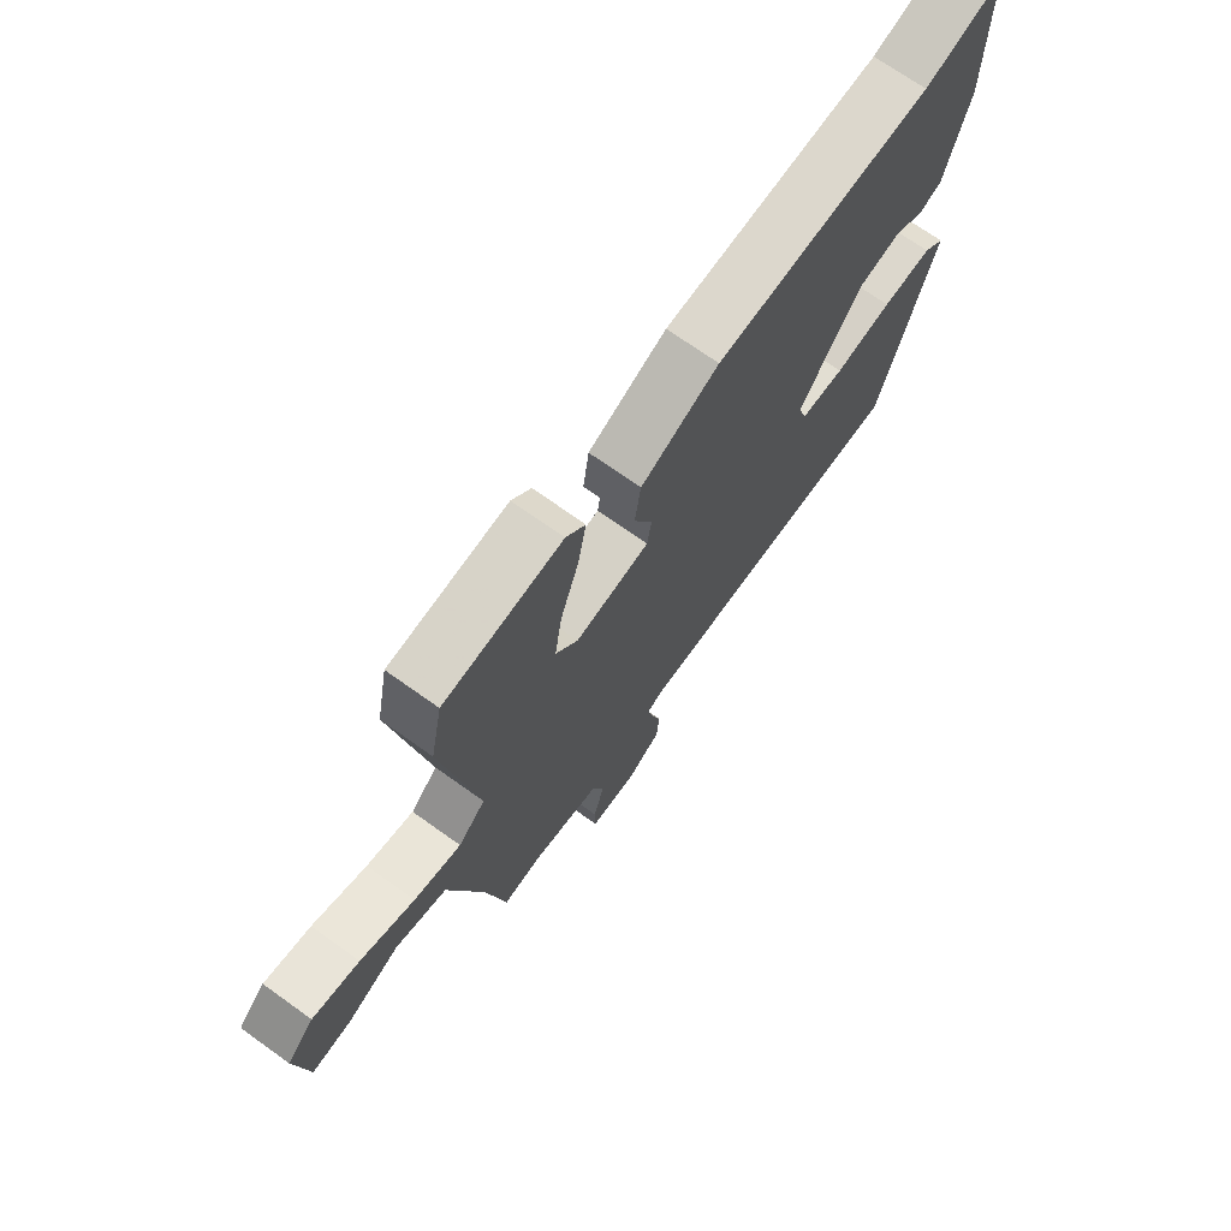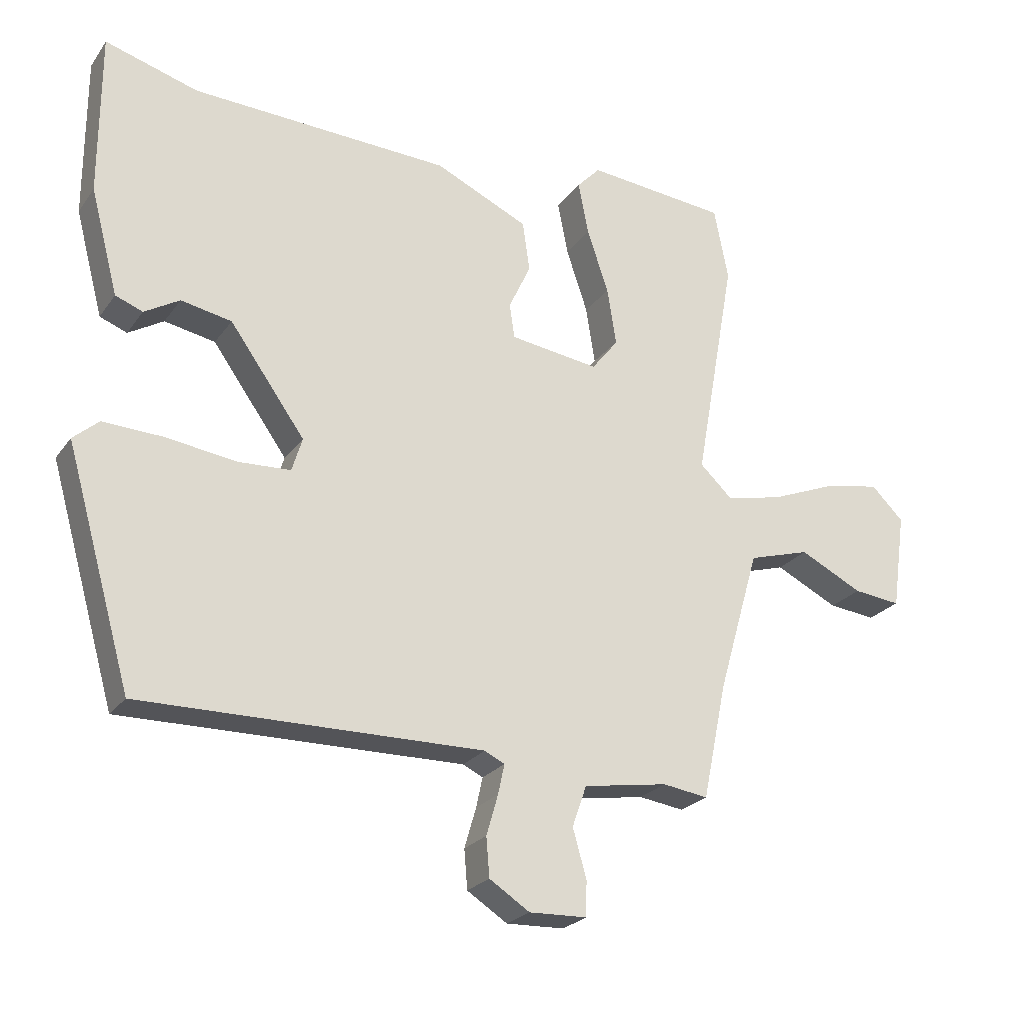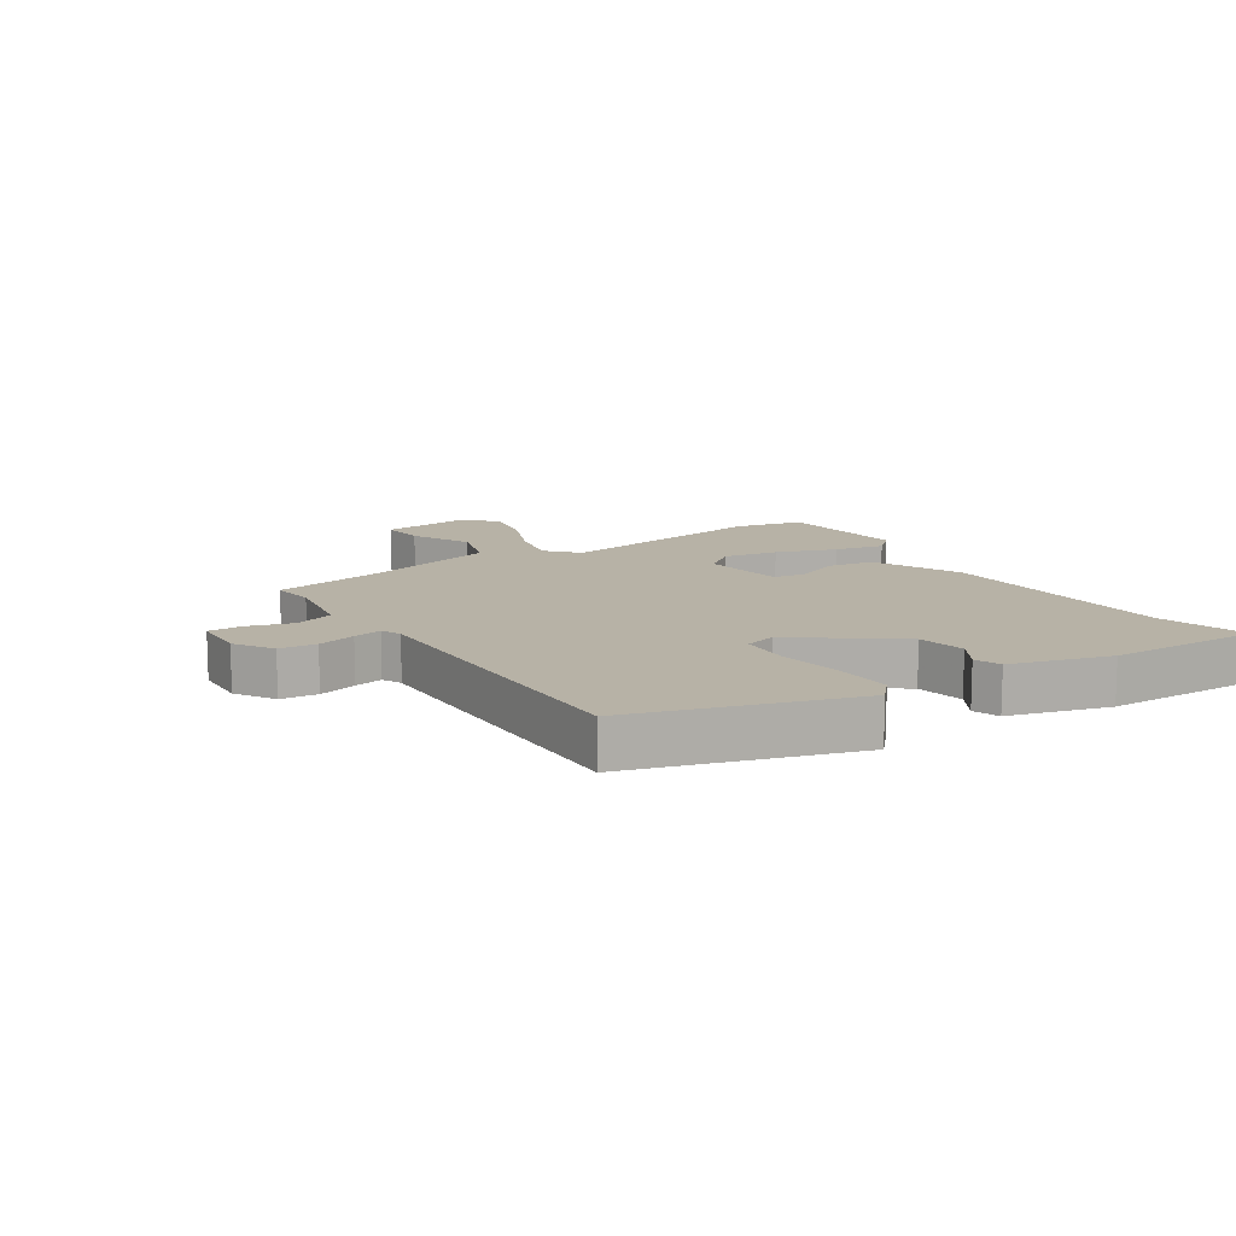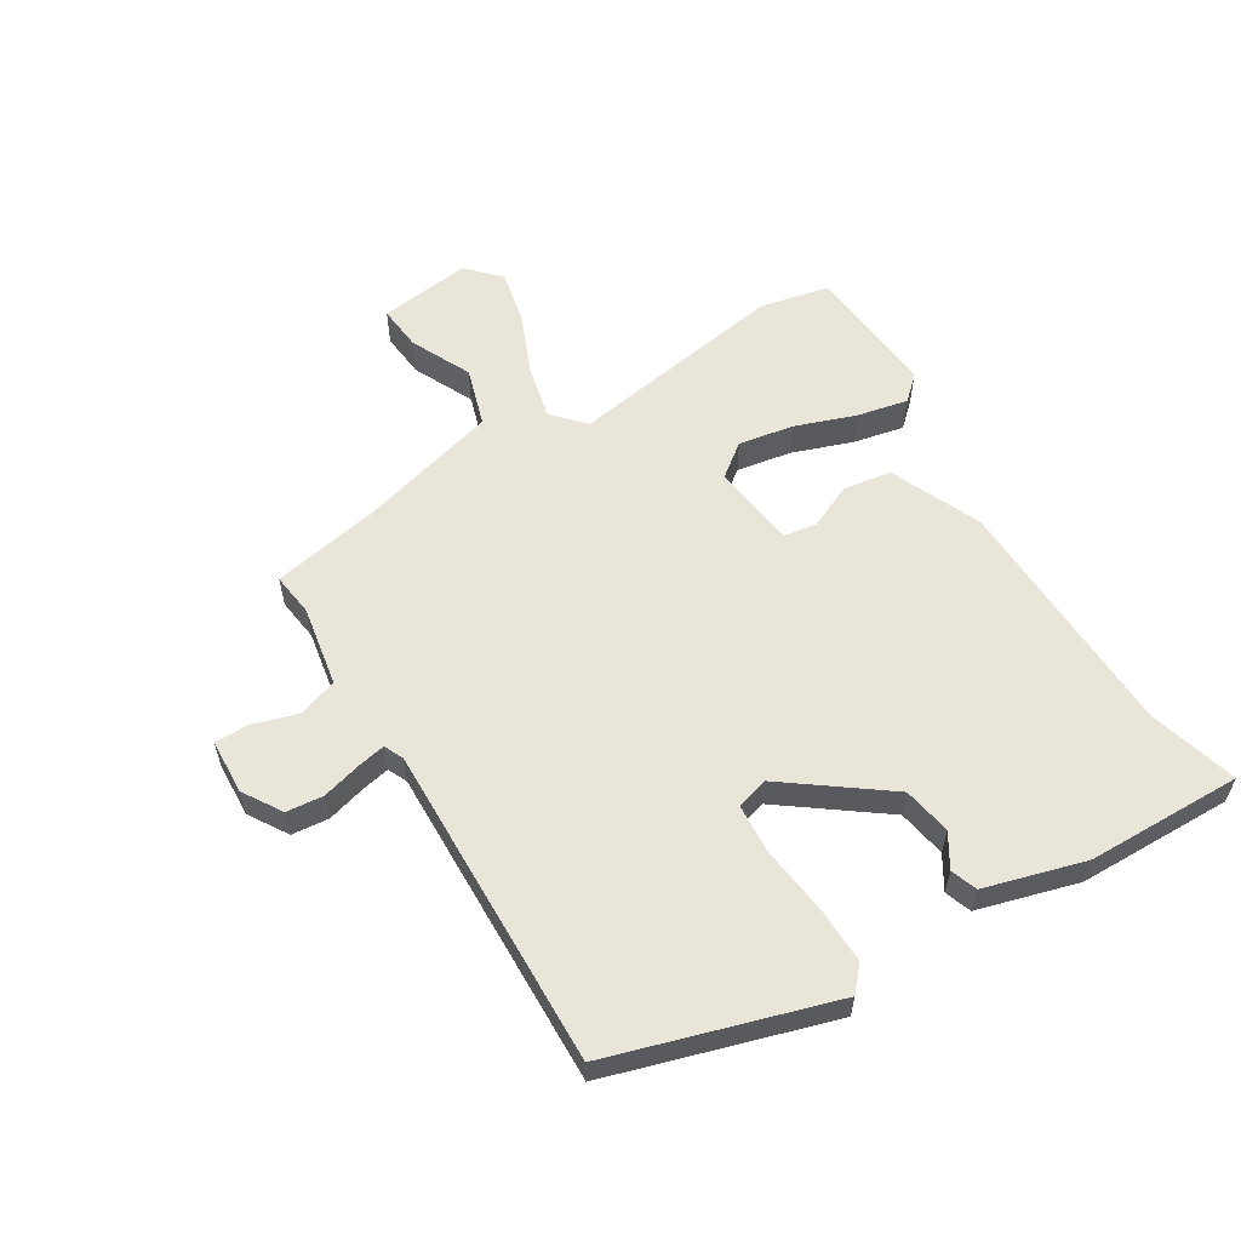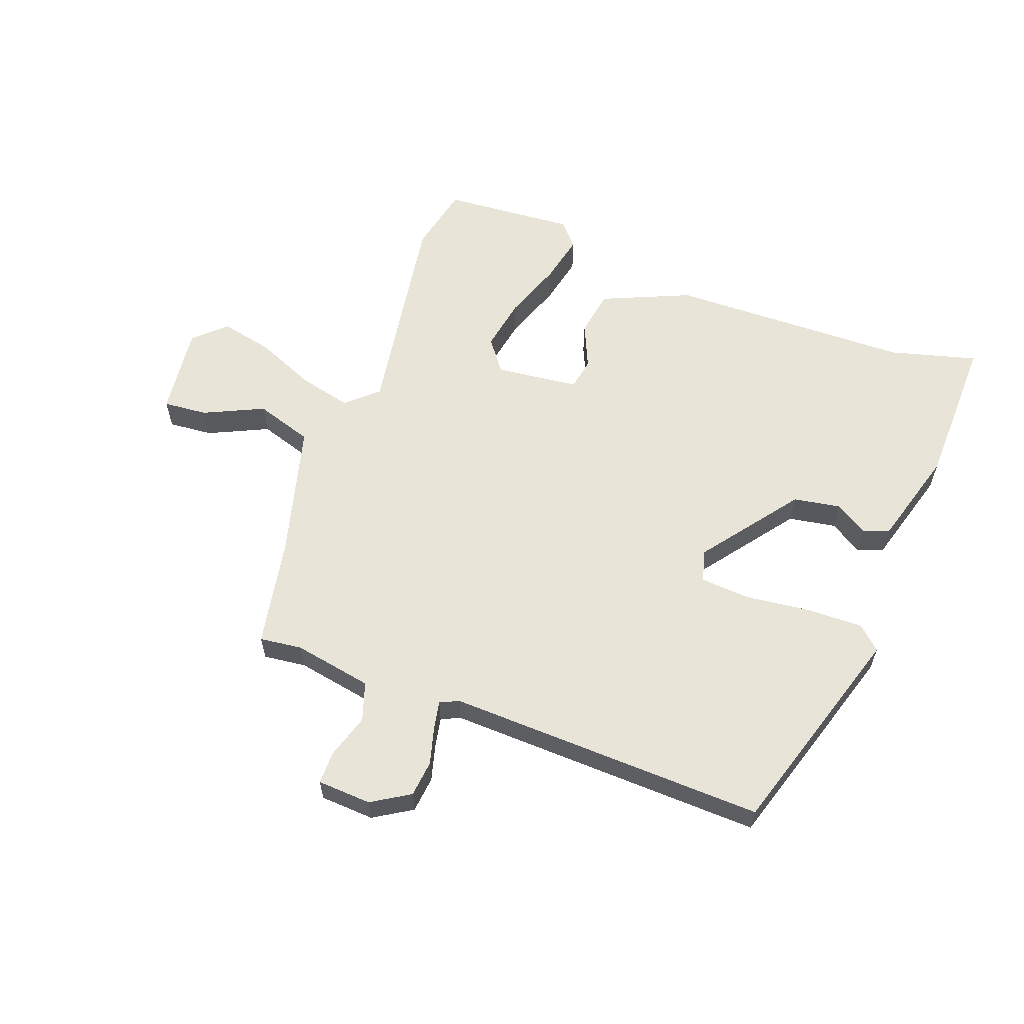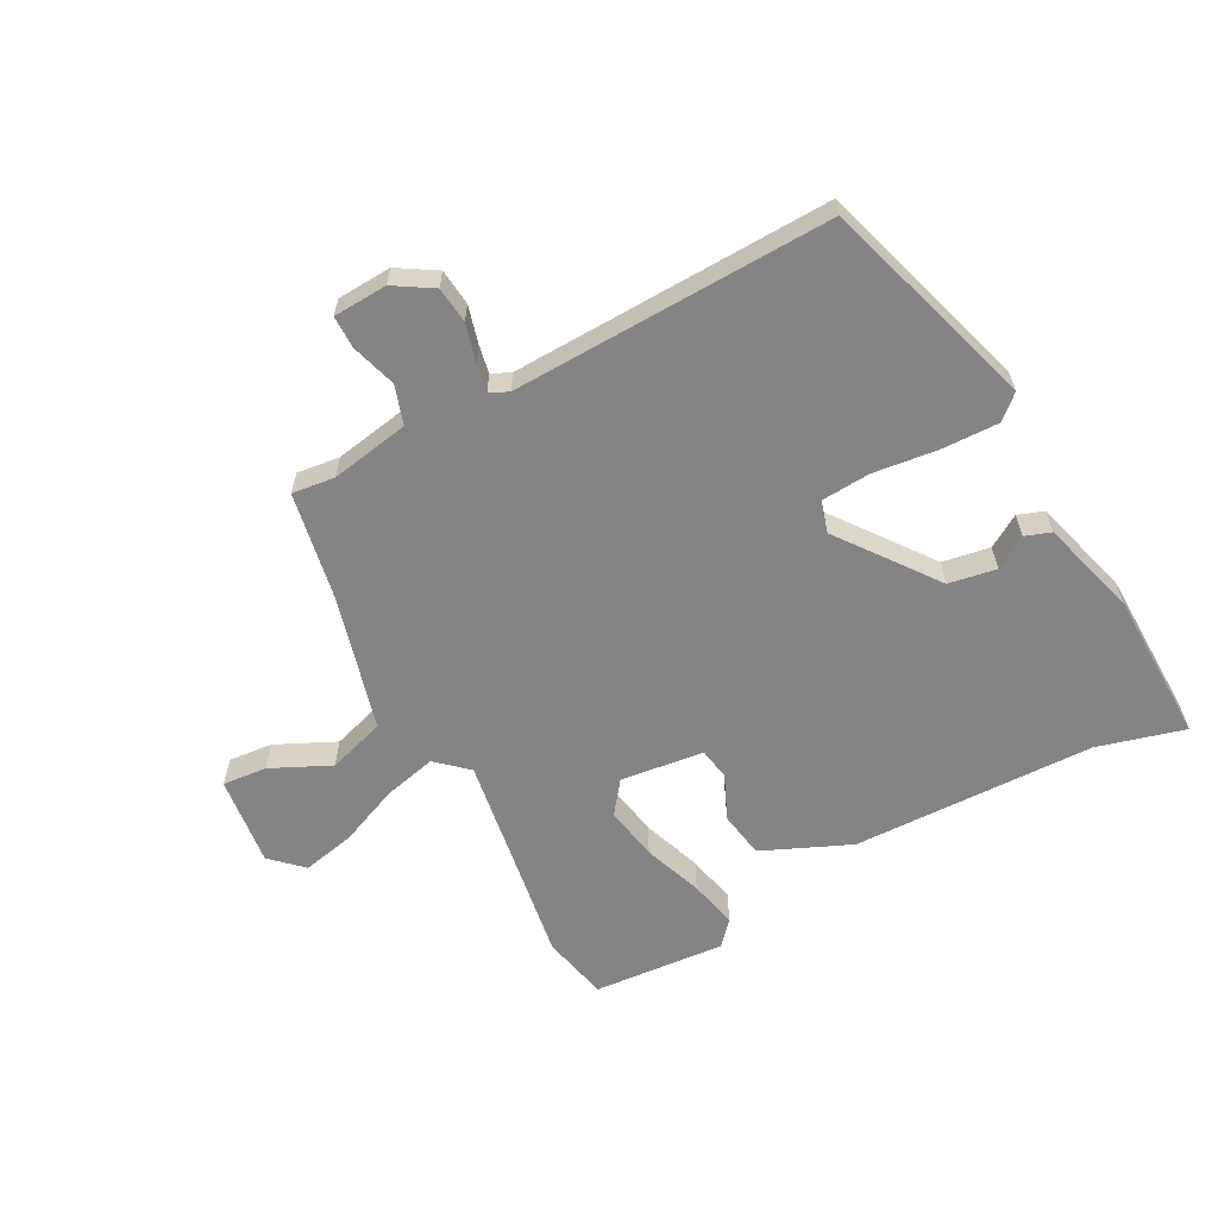
<metadata>
{"format":"obj","ext":"obj","renderer":"f3d","projection":"perspective","resolution":1024,"background":"white","views":[{"elev":70.6,"azim":125.6,"up":"+Z"},{"elev":-23.9,"azim":-26.8,"up":"+Z"},{"elev":12.4,"azim":-122.2,"up":"+Y"},{"elev":58.1,"azim":-120.5,"up":"+Y"},{"elev":60.2,"azim":-158.4,"up":"+Y"},{"elev":-61.3,"azim":-150.7,"up":"+Y"}]}
</metadata>
<code>
v 0.499 0.07 0.503
v 0.521 0.07 0.391
v 0.458 0.07 0.038
v 0.508 0.07 -0.009
v 0.595 0.07 0.01
v 0.695 0.07 0.05
v 0.782 0.07 0.067
v 0.832 0.07 0.018
v 0.811 0.07 -0.131
v 0.738 0.07 -0.123
v 0.641 0.07 -0.075
v 0.546 0.07 -0.103
v 0.482 0.07 -0.324
v 0.445 0.07 -0.502
v 0.375 0.07 -0.492
v 0.245 0.07 -0.513
v 0.223 0.07 -0.576
v 0.244 0.07 -0.65
v 0.243 0.07 -0.704
v 0.154 0.07 -0.707
v 0.092 0.07 -0.667
v 0.087 0.07 -0.607
v 0.105 0.07 -0.545
v 0.115 0.07 -0.499
v 0.084 0.07 -0.484
v -0.441 0.07 -0.49
v -0.543 0.07 -0.133
v -0.504 0.07 -0.099
v -0.411 0.07 -0.103
v -0.304 0.07 -0.118
v -0.223 0.07 -0.114
v -0.207 0.07 -0.062
v -0.323 0.07 0.1
v -0.401 0.07 0.115
v -0.455 0.07 0.083
v -0.497 0.07 0.099
v -0.54 0.07 0.261
v -0.54 0.07 0.512
v -0.397 0.07 0.47
v 0.002 0.07 0.453
v 0.146 0.07 0.387
v 0.157 0.07 0.31
v 0.123 0.07 0.237
v 0.131 0.07 0.184
v 0.268 0.07 0.165
v 0.309 0.07 0.217
v 0.295 0.07 0.306
v 0.262 0.07 0.404
v 0.246 0.07 0.486
v 0.282 0.07 0.524
v 0.499 0 0.503
v 0.521 0 0.391
v 0.458 0 0.038
v 0.508 0 -0.009
v 0.595 0 0.01
v 0.695 0 0.05
v 0.782 0 0.067
v 0.832 0 0.018
v 0.811 0 -0.131
v 0.738 0 -0.123
v 0.641 0 -0.075
v 0.546 0 -0.103
v 0.482 0 -0.324
v 0.445 0 -0.502
v 0.375 0 -0.492
v 0.245 0 -0.513
v 0.223 0 -0.576
v 0.244 0 -0.65
v 0.243 0 -0.704
v 0.154 0 -0.707
v 0.092 0 -0.667
v 0.087 0 -0.607
v 0.105 0 -0.545
v 0.115 0 -0.499
v 0.084 0 -0.484
v -0.441 0 -0.49
v -0.543 0 -0.133
v -0.504 0 -0.099
v -0.411 0 -0.103
v -0.304 0 -0.118
v -0.223 0 -0.114
v -0.207 0 -0.062
v -0.323 0 0.1
v -0.401 0 0.115
v -0.455 0 0.083
v -0.497 0 0.099
v -0.54 0 0.261
v -0.54 0 0.512
v -0.397 0 0.47
v 0.002 0 0.453
v 0.146 0 0.387
v 0.157 0 0.31
v 0.123 0 0.237
v 0.131 0 0.184
v 0.268 0 0.165
v 0.309 0 0.217
v 0.295 0 0.306
v 0.262 0 0.404
v 0.246 0 0.486
v 0.282 0 0.524
f 1 2 3
f 50 1 3
f 49 50 3
f 48 49 3
f 47 48 3
f 46 47 3
f 45 46 3
f 44 45 3 4
f 41 42 43
f 40 41 43
f 39 40 43
f 39 43 44
f 37 38 39
f 36 37 39
f 35 36 39
f 34 35 39
f 33 34 39 44
f 32 33 44 4
f 28 29 30
f 27 28 30
f 26 27 30
f 25 26 30
f 24 25 30 31
f 21 22 23
f 20 21 23
f 19 20 23
f 18 19 23
f 17 18 23
f 16 17 23 24
f 31 32 4
f 24 31 4
f 16 24 4
f 15 16 4
f 9 10 11
f 8 9 11
f 7 8 11
f 6 7 11
f 5 6 11
f 5 11 12
f 4 5 12
f 13 14 15 4
f 4 12 13
f 53 52 51
f 53 51 100
f 53 100 99
f 53 99 98
f 53 98 97
f 53 97 96
f 53 96 95
f 54 53 95 94
f 93 92 91
f 93 91 90
f 93 90 89
f 94 93 89
f 89 88 87
f 89 87 86
f 89 86 85
f 89 85 84
f 94 89 84 83
f 54 94 83 82
f 80 79 78
f 80 78 77
f 80 77 76
f 80 76 75
f 81 80 75 74
f 73 72 71
f 73 71 70
f 73 70 69
f 73 69 68
f 73 68 67
f 74 73 67 66
f 54 82 81
f 54 81 74
f 54 74 66
f 54 66 65
f 61 60 59
f 61 59 58
f 61 58 57
f 61 57 56
f 61 56 55
f 62 61 55
f 62 55 54
f 54 65 64 63
f 63 62 54
f 1 51 52 2
f 2 52 53 3
f 3 53 54 4
f 4 54 55 5
f 5 55 56 6
f 6 56 57 7
f 7 57 58 8
f 8 58 59 9
f 9 59 60 10
f 10 60 61 11
f 11 61 62 12
f 12 62 63 13
f 13 63 64 14
f 14 64 65 15
f 15 65 66 16
f 16 66 67 17
f 17 67 68 18
f 18 68 69 19
f 19 69 70 20
f 20 70 71 21
f 21 71 72 22
f 22 72 73 23
f 23 73 74 24
f 24 74 75 25
f 25 75 76 26
f 26 76 77 27
f 27 77 78 28
f 28 78 79 29
f 29 79 80 30
f 30 80 81 31
f 31 81 82 32
f 32 82 83 33
f 33 83 84 34
f 34 84 85 35
f 35 85 86 36
f 36 86 87 37
f 37 87 88 38
f 38 88 89 39
f 39 89 90 40
f 40 90 91 41
f 41 91 92 42
f 42 92 93 43
f 43 93 94 44
f 44 94 95 45
f 45 95 96 46
f 46 96 97 47
f 47 97 98 48
f 48 98 99 49
f 49 99 100 50
f 50 100 51 1

</code>
